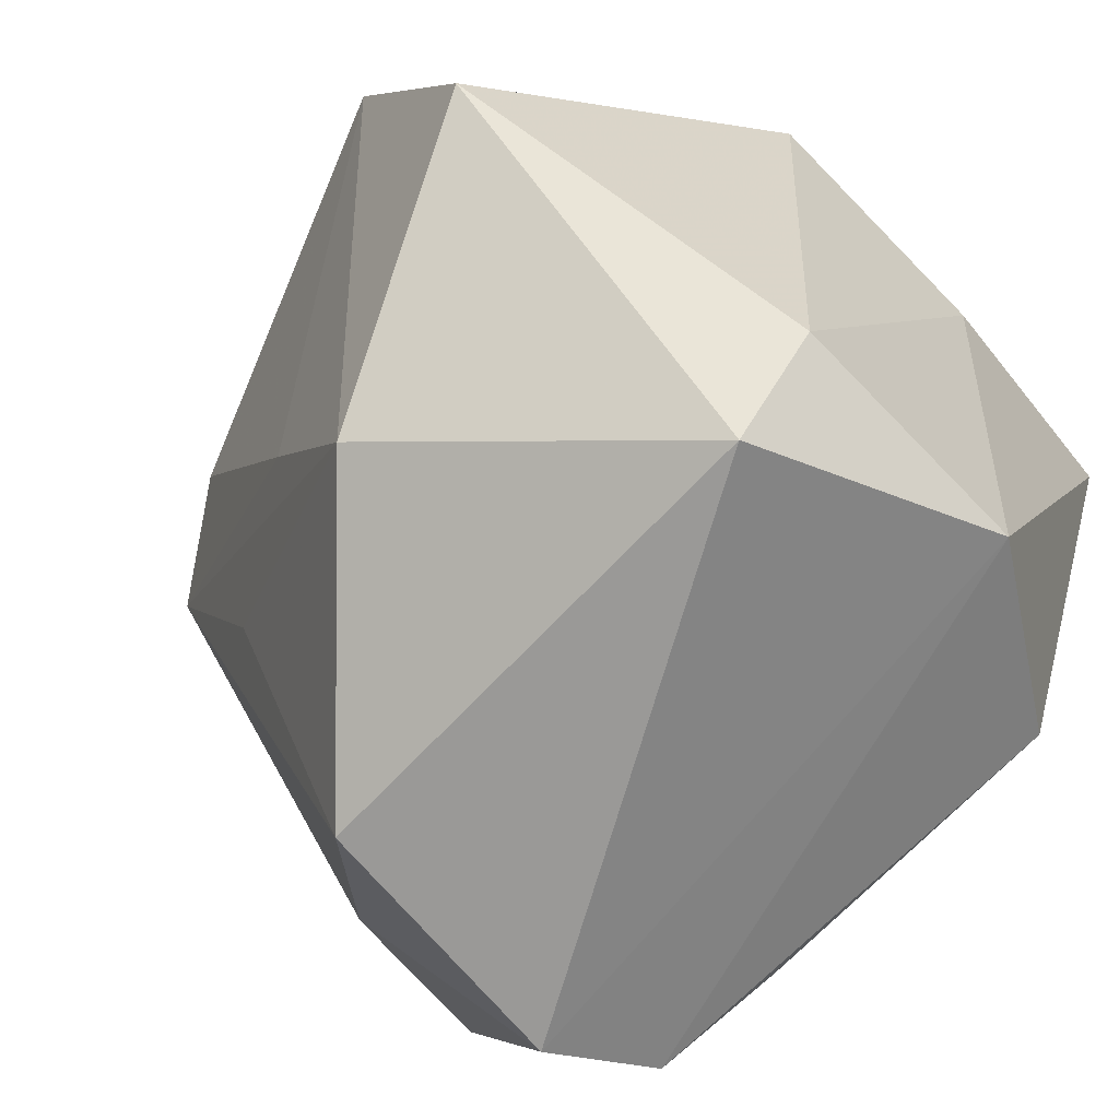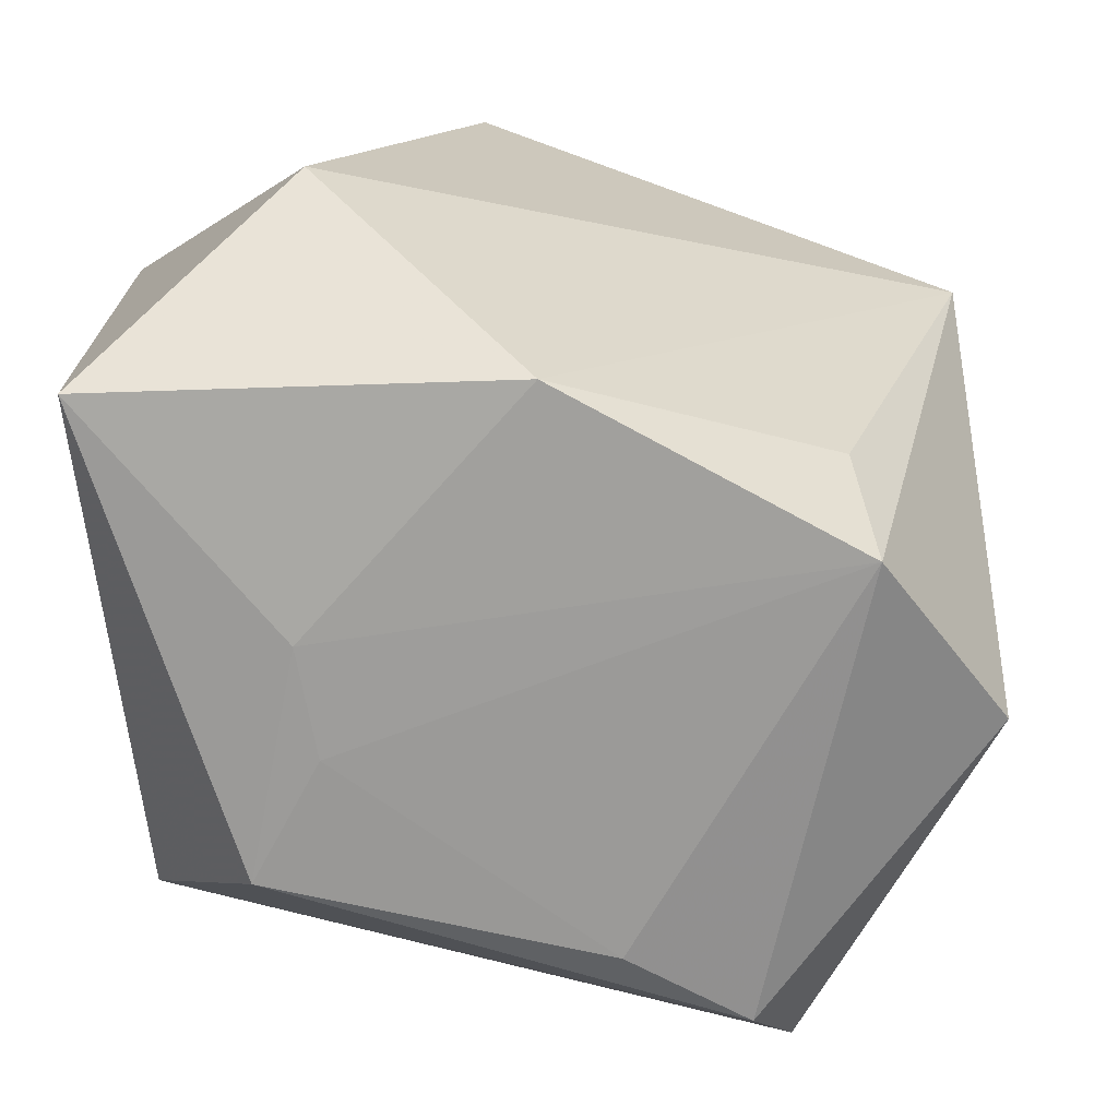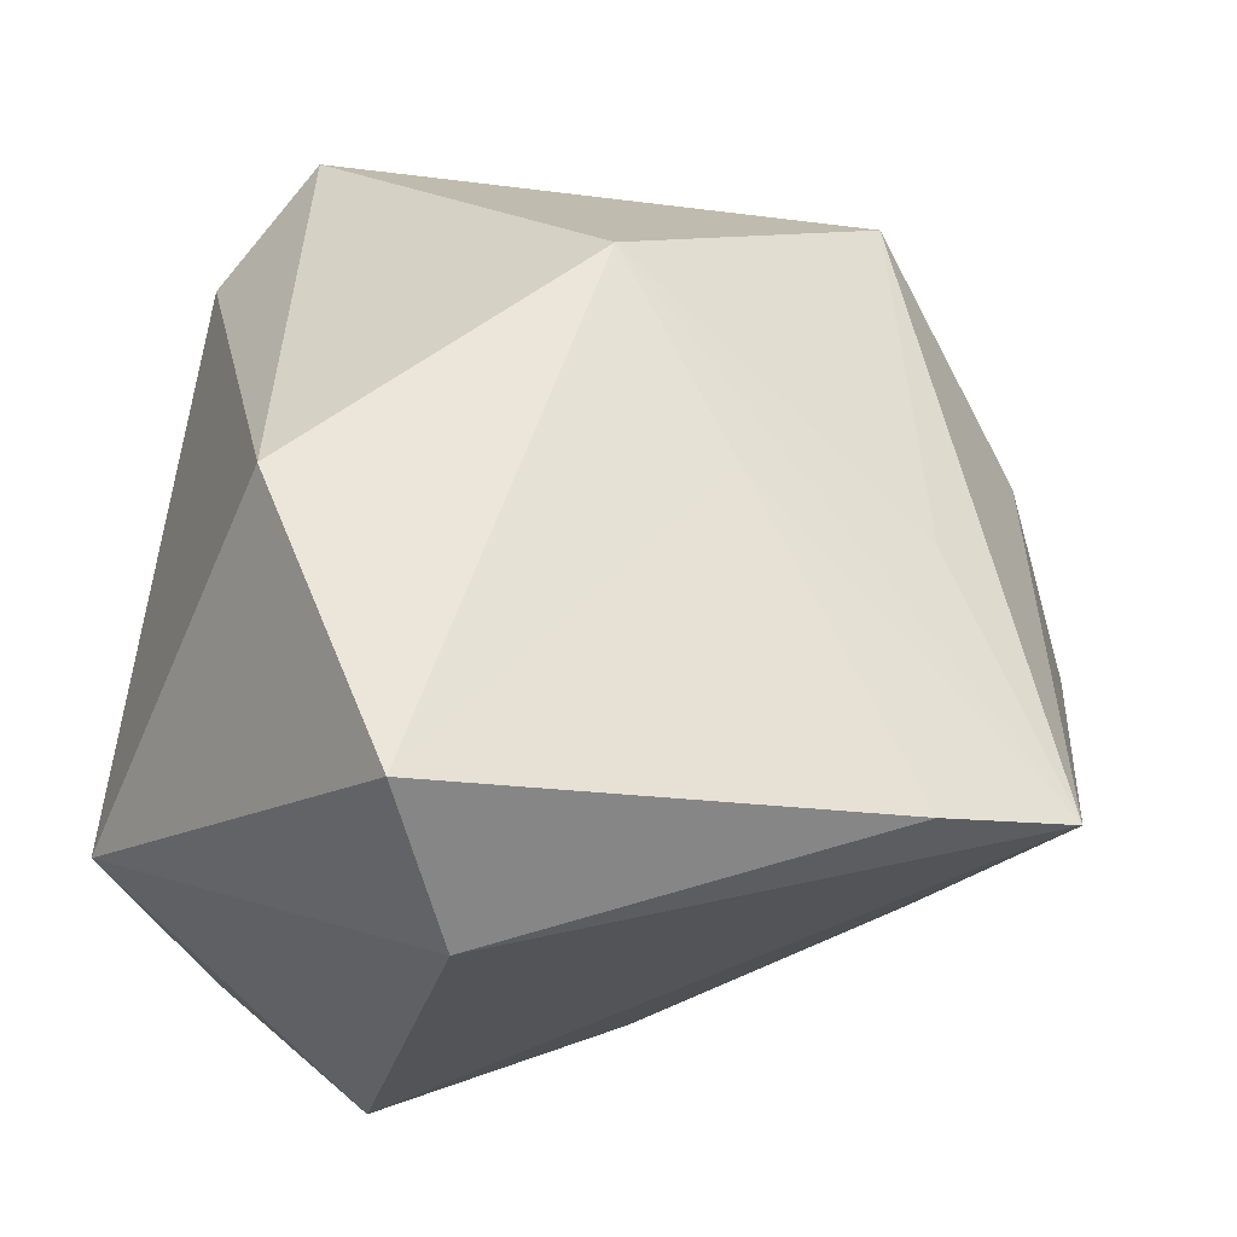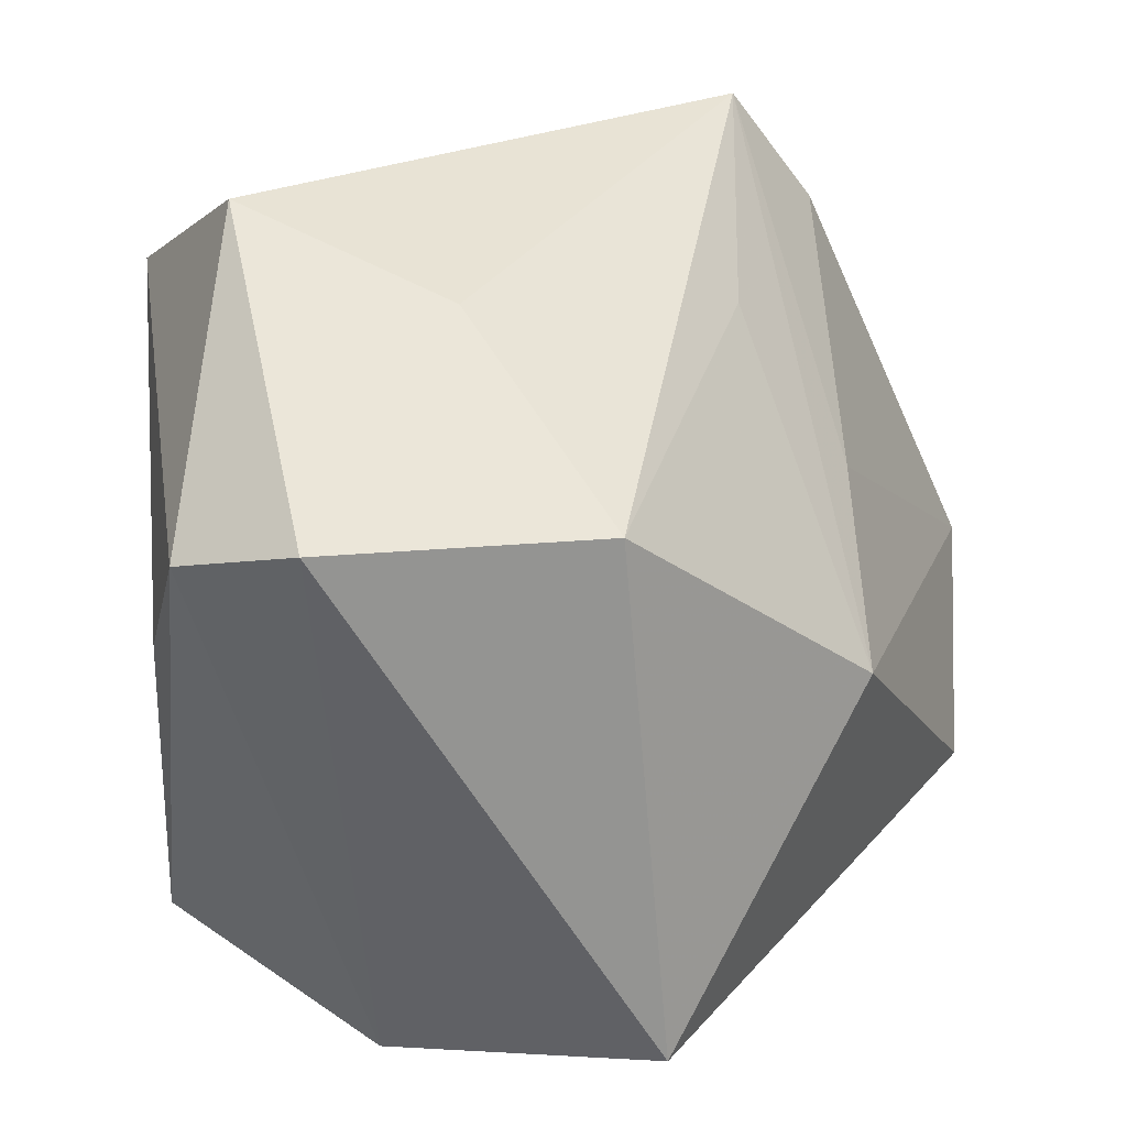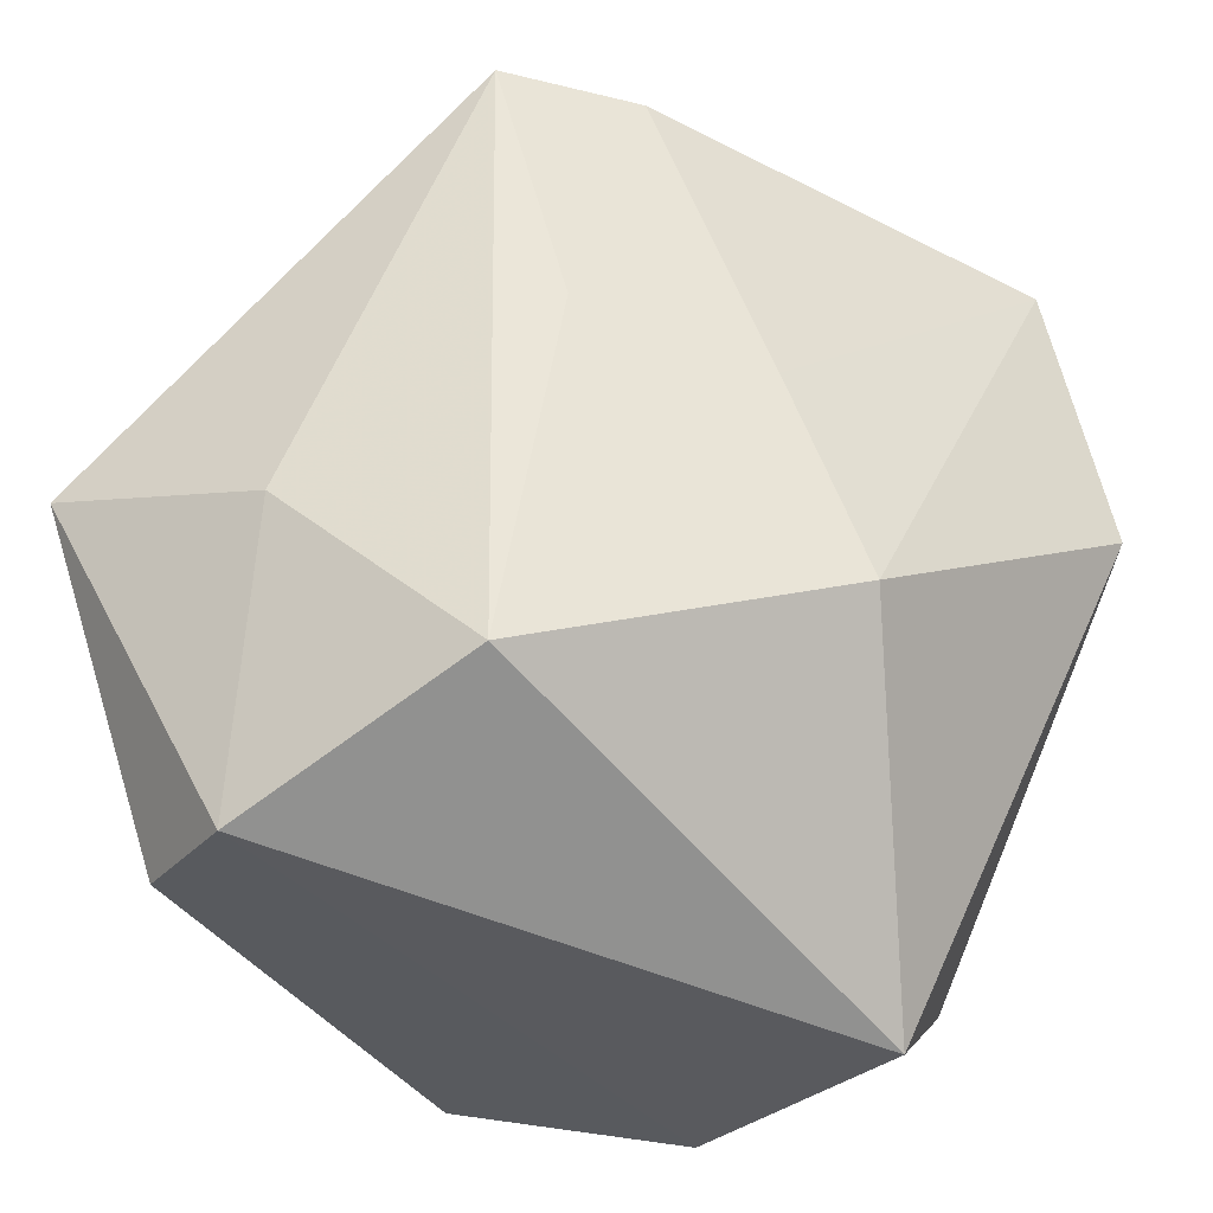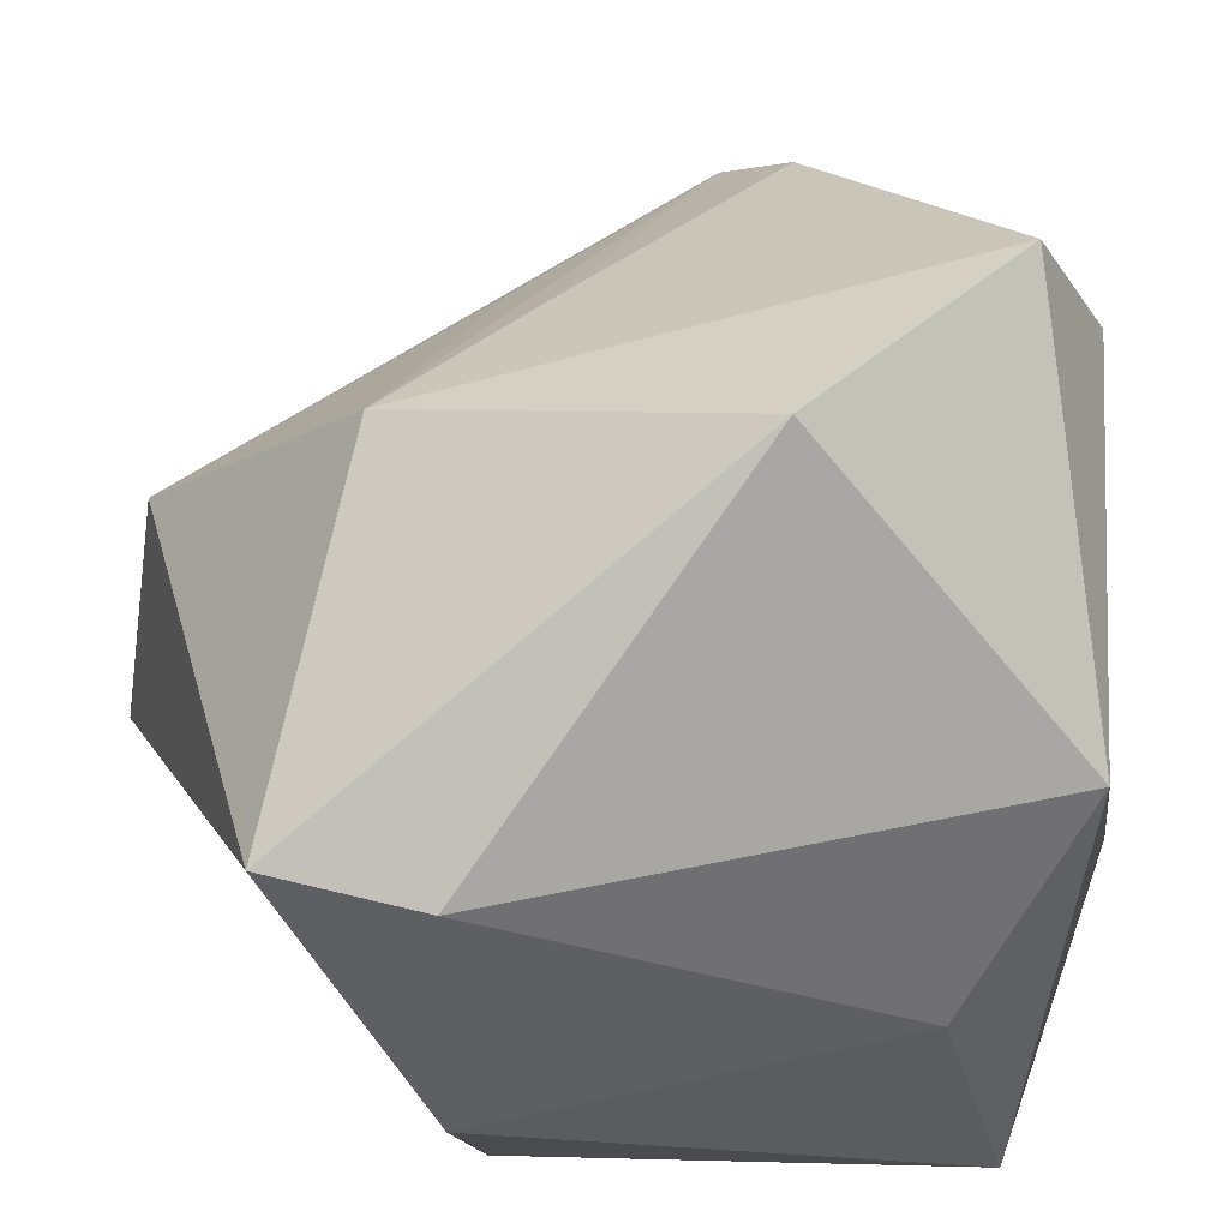
<metadata>
{"format":"obj","ext":"obj","renderer":"f3d","projection":"perspective","resolution":1024,"background":"white","views":[{"elev":-68.2,"azim":-132.5,"up":"+Z"},{"elev":14.0,"azim":5.6,"up":"+Z"},{"elev":67.2,"azim":3.1,"up":"+Y"},{"elev":-61.6,"azim":94.2,"up":"+Z"},{"elev":-56.8,"azim":130.4,"up":"+Z"},{"elev":38.1,"azim":-109.3,"up":"+Y"}]}
</metadata>
<code>
v 0.02543 0.01093 -0.0372
v -0.01428 -0.03628 0.001016
v 0.00254 0.03192 -0.02278
v -0.02308 0.04211 0.003428
v 0.01355 0.03163 -0.0034
v -0.03328 0.01017 -0.02821
v 0.03145 -0.02176 0.01529
v 0.02997 0.02232 -0.001414
v 0.02754 -0.01502 -0.04092
v -0.01242 -0.03517 -0.009238
v 0.006247 -0.03628 0.02397
v -0.01611 -0.01668 0.03873
v -0.0316 -0.01547 -0.02792
v -0.006403 0.03192 0.03821
v -0.03785 0.0113 0.02542
v 0.01297 -0.03051 -0.02796
v 0.02957 0.03077 0.02505
v -0.01098 0.04506 0.02909
v 0.03429 -0.03277 0.008601
v -0.01876 -0.03422 -0.02087
v -0.03334 -0.03628 0.02203
v 0.04161 0.02357 0.02251
v 0.03886 -0.001902 -0.01834
v -0.03784 -0.01126 0.01307
v 0.04581 -0.02178 -0.007907
v -0.02509 0.0115 -0.04092
v 0.02427 -0.02668 -0.03491
f 14 15 12
f 12 15 21
f 18 15 14
f 4 15 18
f 9 26 1
f 14 12 22
f 13 26 9
f 4 26 6
f 6 15 4
f 26 13 6
f 11 12 21
f 21 2 11
f 11 2 19
f 11 22 12
f 3 26 4
f 3 1 26
f 4 18 3
f 3 18 5
f 5 22 3
f 17 18 14
f 14 22 17
f 5 18 17
f 17 22 5
f 25 22 19
f 21 15 24
f 24 13 21
f 15 6 24
f 24 6 13
f 27 13 9
f 9 25 27
f 19 16 27
f 27 25 19
f 20 27 16
f 13 27 20
f 21 13 20
f 20 2 21
f 19 22 7
f 7 11 19
f 22 11 7
f 8 22 1
f 1 3 8
f 8 3 22
f 9 1 23
f 23 25 9
f 1 22 23
f 22 25 23
f 10 16 19
f 10 20 16
f 19 2 10
f 2 20 10

</code>
